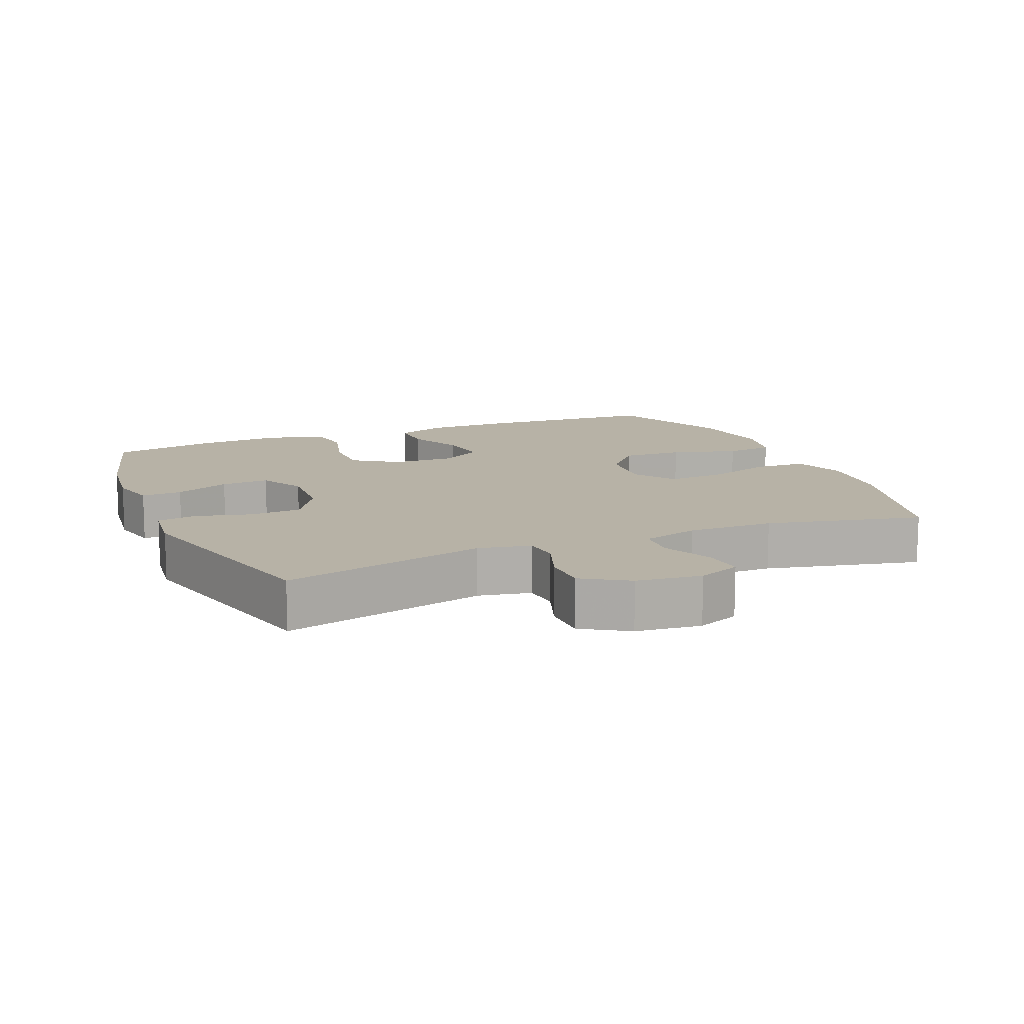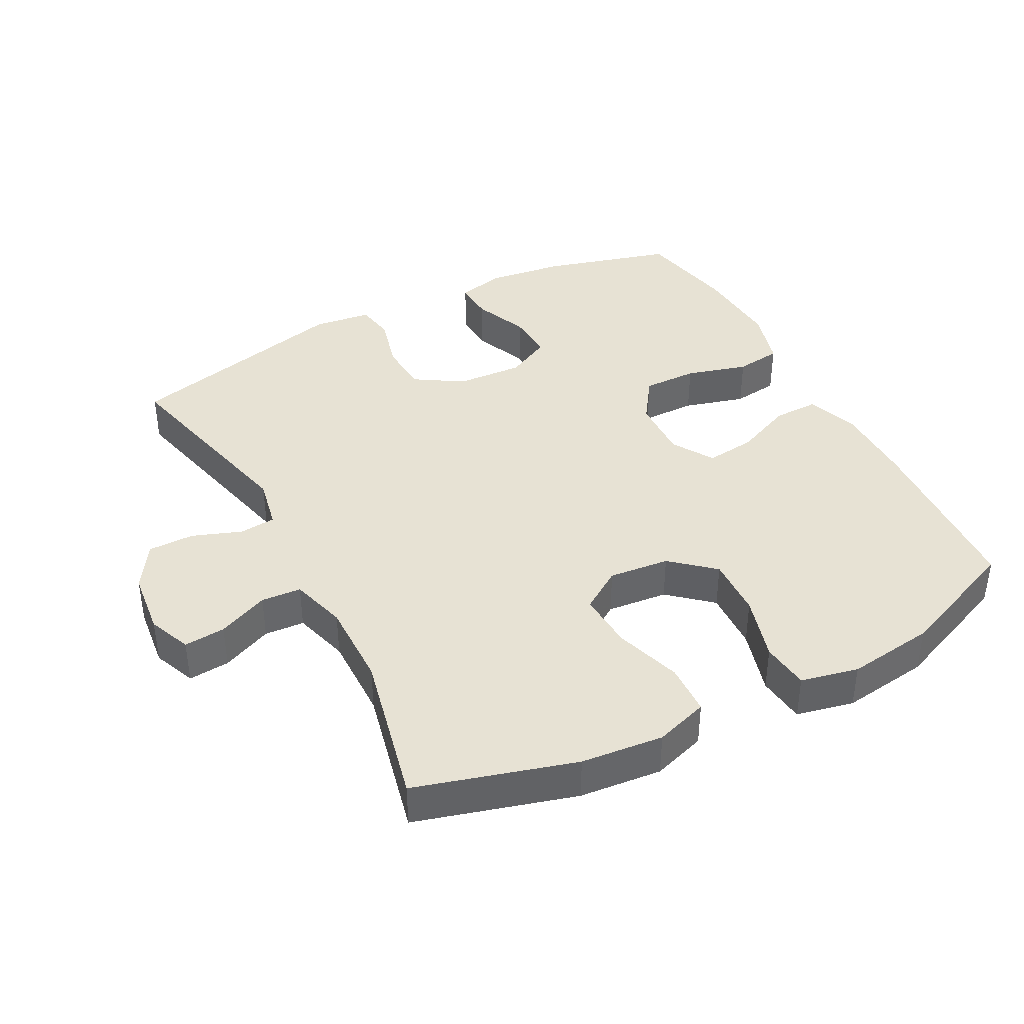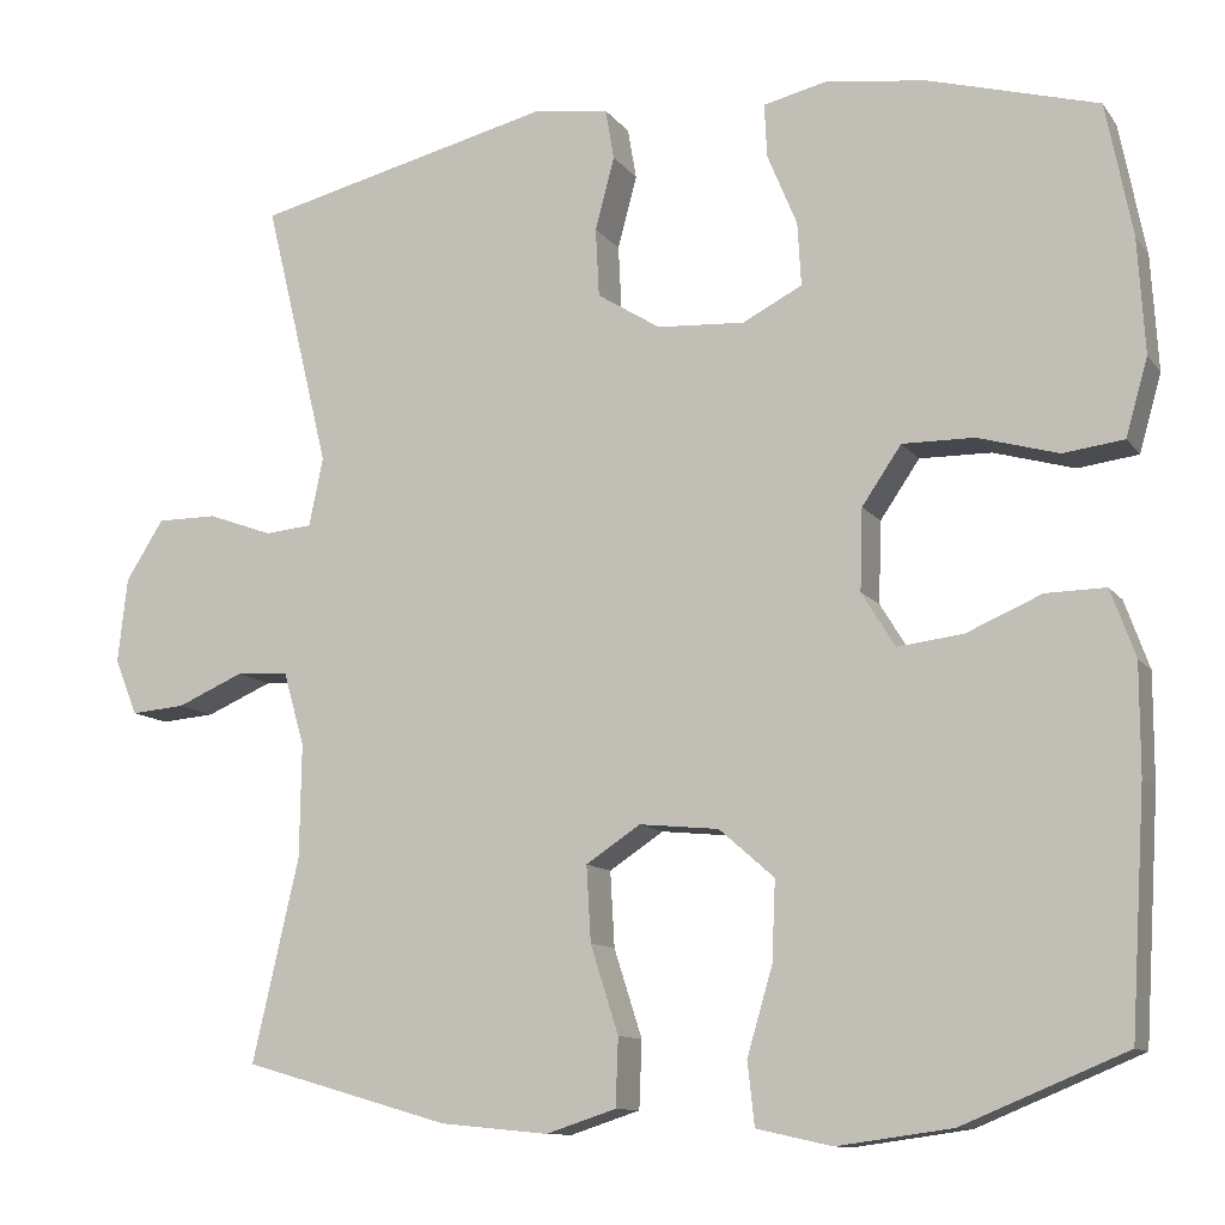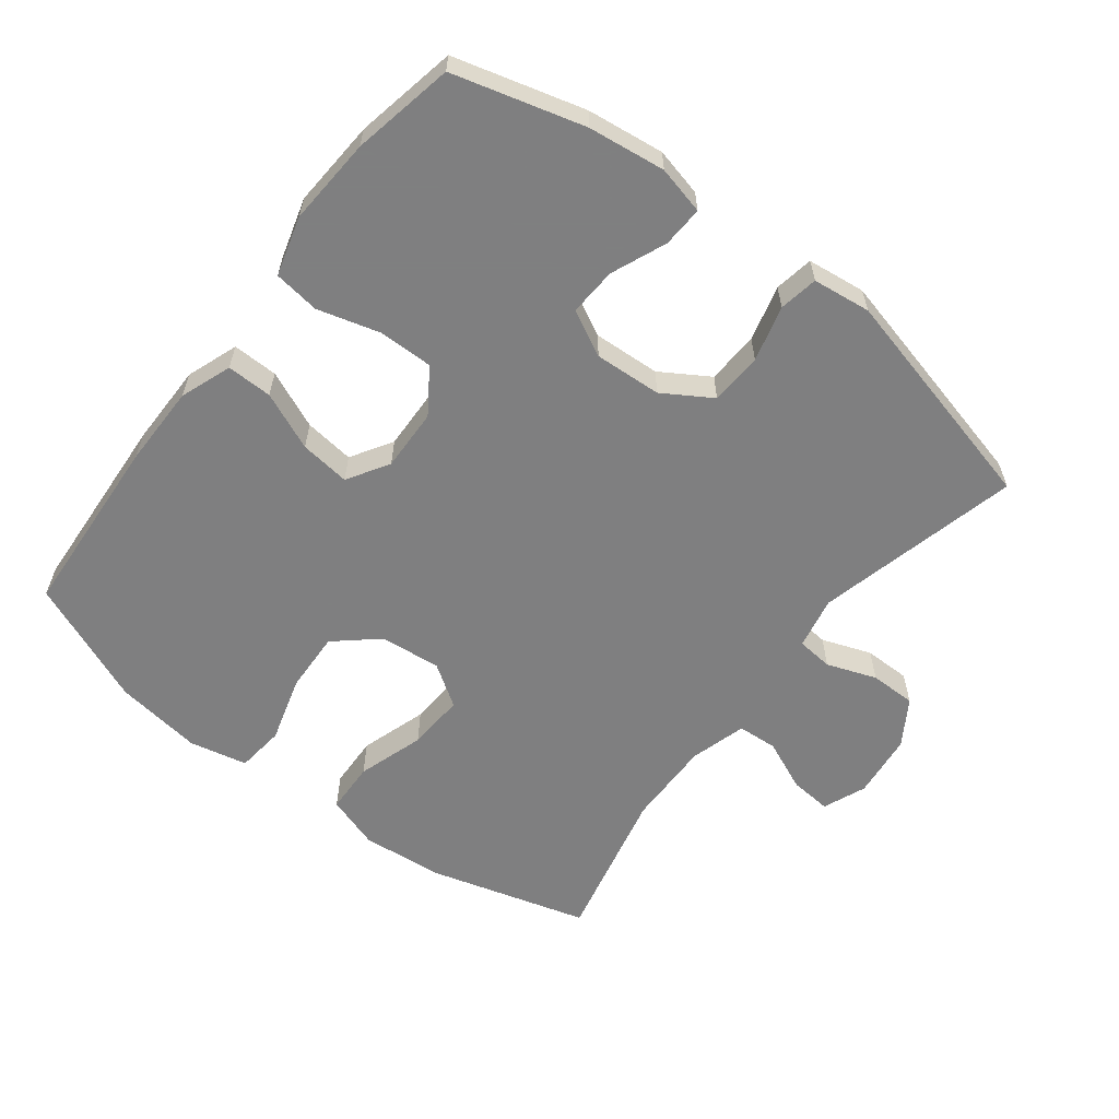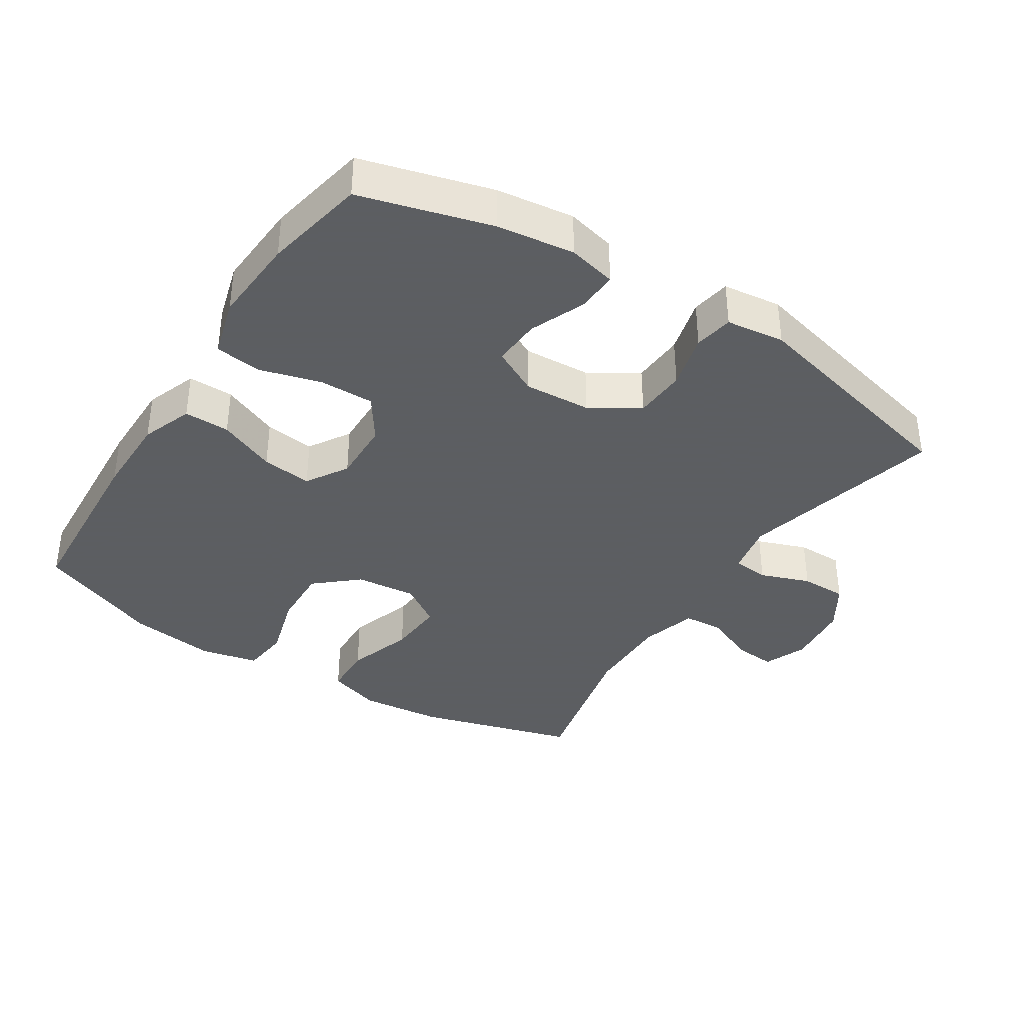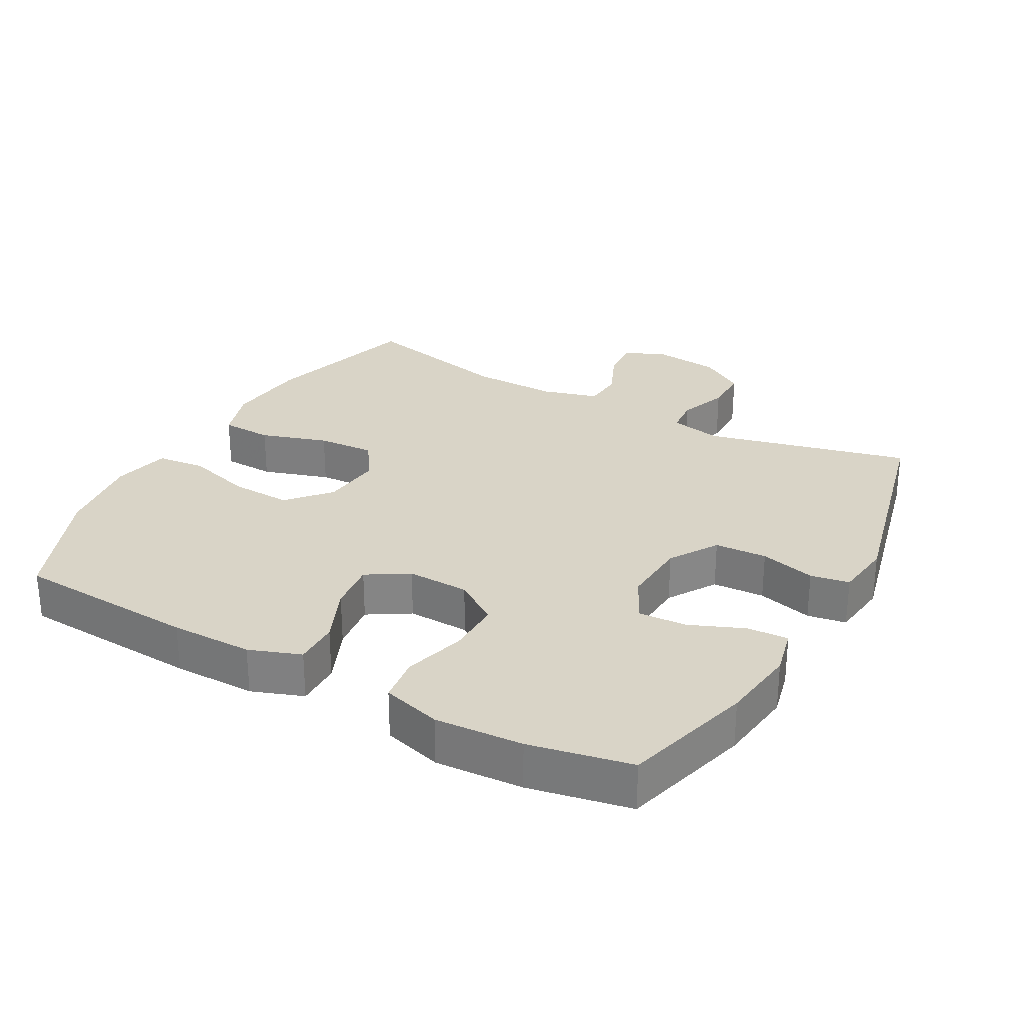
<metadata>
{"format":"obj","ext":"obj","renderer":"f3d","projection":"perspective","resolution":1024,"background":"white","views":[{"elev":12.4,"azim":67.1,"up":"+Y"},{"elev":39.8,"azim":152.3,"up":"+Y"},{"elev":-11.1,"azim":-158.3,"up":"+Z"},{"elev":-59.9,"azim":-37.7,"up":"+Y"},{"elev":-37.4,"azim":-32.7,"up":"+Y"},{"elev":28.4,"azim":-61.0,"up":"+Y"}]}
</metadata>
<code>
v 0.5 0.07 -0.5
v 0.263 0.07 -0.568
v 0.14 0.07 -0.58
v 0.06 0.07 -0.554
v 0.057 0.07 -0.477
v 0.089 0.07 -0.377
v 0.094 0.07 -0.291
v 0.032 0.07 -0.25
v -0.059 0.07 -0.259
v -0.122 0.07 -0.314
v -0.118 0.07 -0.405
v -0.089 0.07 -0.504
v -0.097 0.07 -0.576
v -0.183 0.07 -0.595
v -0.314 0.07 -0.577
v -0.5 0.07 -0.5
v -0.517 0.07 -0.227
v -0.517 0.07 -0.104
v -0.489 0.07 -0.027
v -0.421 0.07 -0.028
v -0.335 0.07 -0.065
v -0.26 0.07 -0.074
v -0.222 0.07 -0.012
v -0.225 0.07 0.081
v -0.27 0.07 0.147
v -0.352 0.07 0.146
v -0.444 0.07 0.12
v -0.513 0.07 0.129
v -0.538 0.07 0.217
v -0.53 0.07 0.348
v -0.5 0.07 0.5
v -0.306 0.07 0.554
v -0.191 0.07 0.569
v -0.119 0.07 0.552
v -0.122 0.07 0.491
v -0.156 0.07 0.409
v -0.16 0.07 0.337
v -0.092 0.07 0.302
v 0.008 0.07 0.308
v 0.08 0.07 0.353
v 0.084 0.07 0.431
v 0.062 0.07 0.514
v 0.072 0.07 0.572
v 0.159 0.07 0.583
v 0.5 0.07 0.5
v 0.426 0.07 0.195
v 0.442 0.07 0.117
v 0.496 0.07 0.112
v 0.57 0.07 0.139
v 0.639 0.07 0.139
v 0.682 0.07 0.071
v 0.693 0.07 -0.026
v 0.667 0.07 -0.09
v 0.605 0.07 -0.085
v 0.529 0.07 -0.052
v 0.469 0.07 -0.056
v 0.445 0.07 -0.14
v 0.447 0.07 -0.269
v 0.5 0 -0.5
v 0.263 0 -0.568
v 0.14 0 -0.58
v 0.06 0 -0.554
v 0.057 0 -0.477
v 0.089 0 -0.377
v 0.094 0 -0.291
v 0.032 0 -0.25
v -0.059 0 -0.259
v -0.122 0 -0.314
v -0.118 0 -0.405
v -0.089 0 -0.504
v -0.097 0 -0.576
v -0.183 0 -0.595
v -0.314 0 -0.577
v -0.5 0 -0.5
v -0.517 0 -0.227
v -0.517 0 -0.104
v -0.489 0 -0.027
v -0.421 0 -0.028
v -0.335 0 -0.065
v -0.26 0 -0.074
v -0.222 0 -0.012
v -0.225 0 0.081
v -0.27 0 0.147
v -0.352 0 0.146
v -0.444 0 0.12
v -0.513 0 0.129
v -0.538 0 0.217
v -0.53 0 0.348
v -0.5 0 0.5
v -0.306 0 0.554
v -0.191 0 0.569
v -0.119 0 0.552
v -0.122 0 0.491
v -0.156 0 0.409
v -0.16 0 0.337
v -0.092 0 0.302
v 0.008 0 0.308
v 0.08 0 0.353
v 0.084 0 0.431
v 0.062 0 0.514
v 0.072 0 0.572
v 0.159 0 0.583
v 0.5 0 0.5
v 0.426 0 0.195
v 0.442 0 0.117
v 0.496 0 0.112
v 0.57 0 0.139
v 0.639 0 0.139
v 0.682 0 0.071
v 0.693 0 -0.026
v 0.667 0 -0.09
v 0.605 0 -0.085
v 0.529 0 -0.052
v 0.469 0 -0.056
v 0.445 0 -0.14
v 0.447 0 -0.269
f 53 54 55
f 52 53 55
f 51 52 55
f 50 51 55
f 49 50 55
f 48 49 55
f 47 48 55 56
f 46 47 56 57
f 44 45 46
f 43 44 46
f 42 43 46
f 41 42 46
f 46 57 58
f 41 46 58
f 40 41 58
f 34 35 36
f 33 34 36
f 32 33 36
f 31 32 36
f 30 31 36
f 29 30 36
f 28 29 36
f 27 28 36
f 26 27 36
f 25 26 36 37
f 24 25 37 38
f 19 20 21
f 18 19 21
f 17 18 21
f 16 17 21
f 15 16 21
f 14 15 21
f 13 14 21
f 12 13 21
f 11 12 21
f 10 11 21 22
f 9 10 22 23
f 4 5 6
f 3 4 6
f 2 3 6
f 1 2 6
f 58 1 6
f 58 6 7
f 58 7 8
f 40 58 8
f 39 40 8
f 24 38 39
f 23 24 39
f 9 23 39
f 8 9 39
f 113 112 111
f 113 111 110
f 113 110 109
f 113 109 108
f 113 108 107
f 113 107 106
f 114 113 106 105
f 115 114 105 104
f 104 103 102
f 104 102 101
f 104 101 100
f 104 100 99
f 116 115 104
f 116 104 99
f 116 99 98
f 94 93 92
f 94 92 91
f 94 91 90
f 94 90 89
f 94 89 88
f 94 88 87
f 94 87 86
f 94 86 85
f 94 85 84
f 95 94 84 83
f 96 95 83 82
f 79 78 77
f 79 77 76
f 79 76 75
f 79 75 74
f 79 74 73
f 79 73 72
f 79 72 71
f 79 71 70
f 79 70 69
f 80 79 69 68
f 81 80 68 67
f 64 63 62
f 64 62 61
f 64 61 60
f 64 60 59
f 64 59 116
f 65 64 116
f 66 65 116
f 66 116 98
f 66 98 97
f 97 96 82
f 97 82 81
f 97 81 67
f 97 67 66
f 1 59 60 2
f 2 60 61 3
f 3 61 62 4
f 4 62 63 5
f 5 63 64 6
f 6 64 65 7
f 7 65 66 8
f 8 66 67 9
f 9 67 68 10
f 10 68 69 11
f 11 69 70 12
f 12 70 71 13
f 13 71 72 14
f 14 72 73 15
f 15 73 74 16
f 16 74 75 17
f 17 75 76 18
f 18 76 77 19
f 19 77 78 20
f 20 78 79 21
f 21 79 80 22
f 22 80 81 23
f 23 81 82 24
f 24 82 83 25
f 25 83 84 26
f 26 84 85 27
f 27 85 86 28
f 28 86 87 29
f 29 87 88 30
f 30 88 89 31
f 31 89 90 32
f 32 90 91 33
f 33 91 92 34
f 34 92 93 35
f 35 93 94 36
f 36 94 95 37
f 37 95 96 38
f 38 96 97 39
f 39 97 98 40
f 40 98 99 41
f 41 99 100 42
f 42 100 101 43
f 43 101 102 44
f 44 102 103 45
f 45 103 104 46
f 46 104 105 47
f 47 105 106 48
f 48 106 107 49
f 49 107 108 50
f 50 108 109 51
f 51 109 110 52
f 52 110 111 53
f 53 111 112 54
f 54 112 113 55
f 55 113 114 56
f 56 114 115 57
f 57 115 116 58
f 58 116 59 1

</code>
